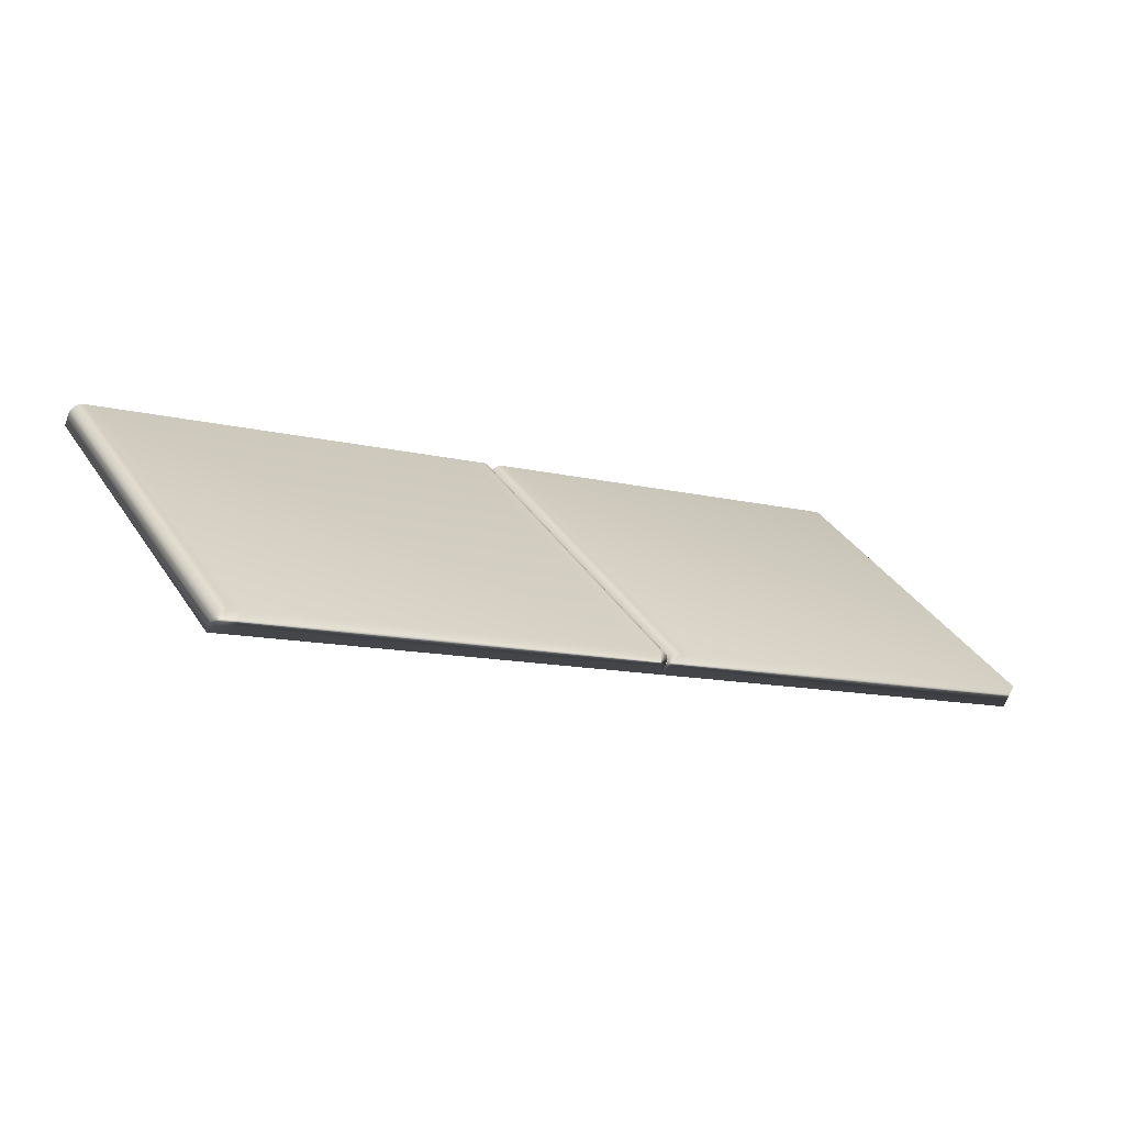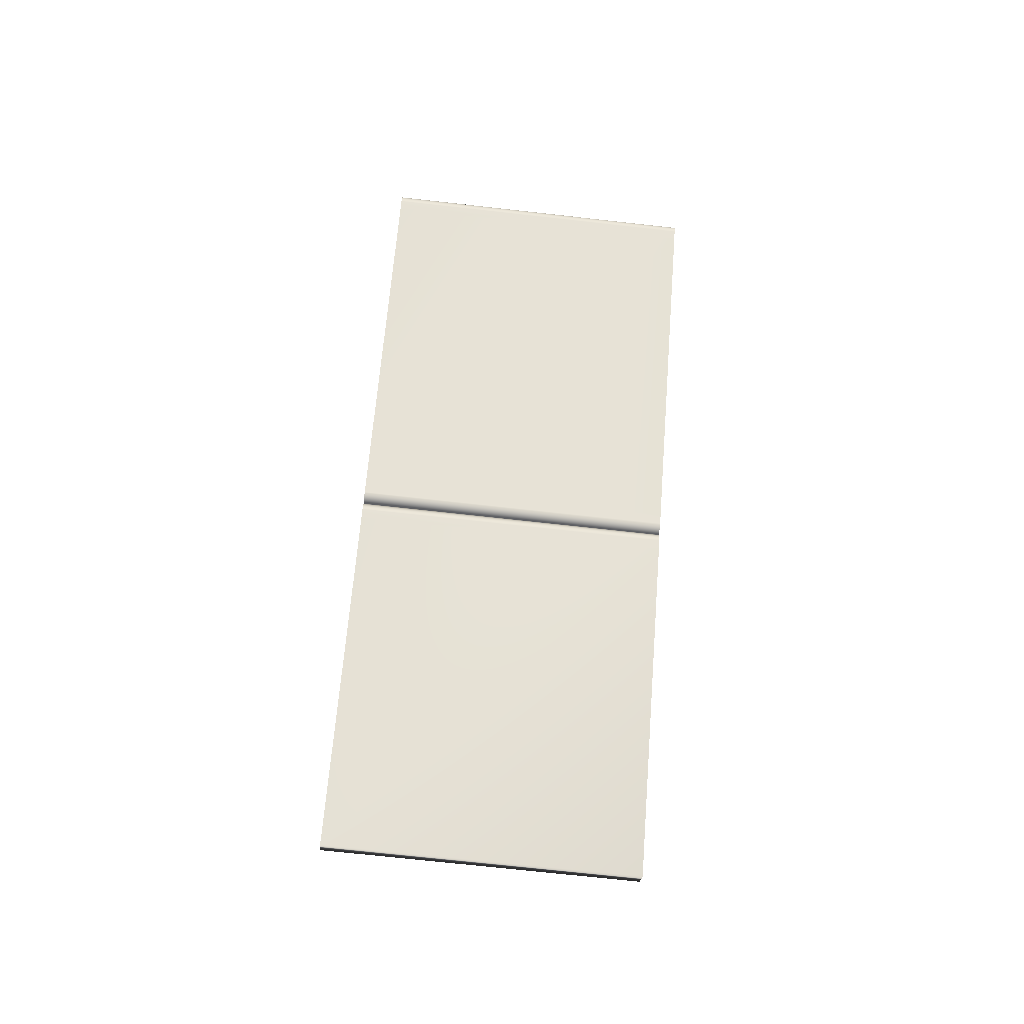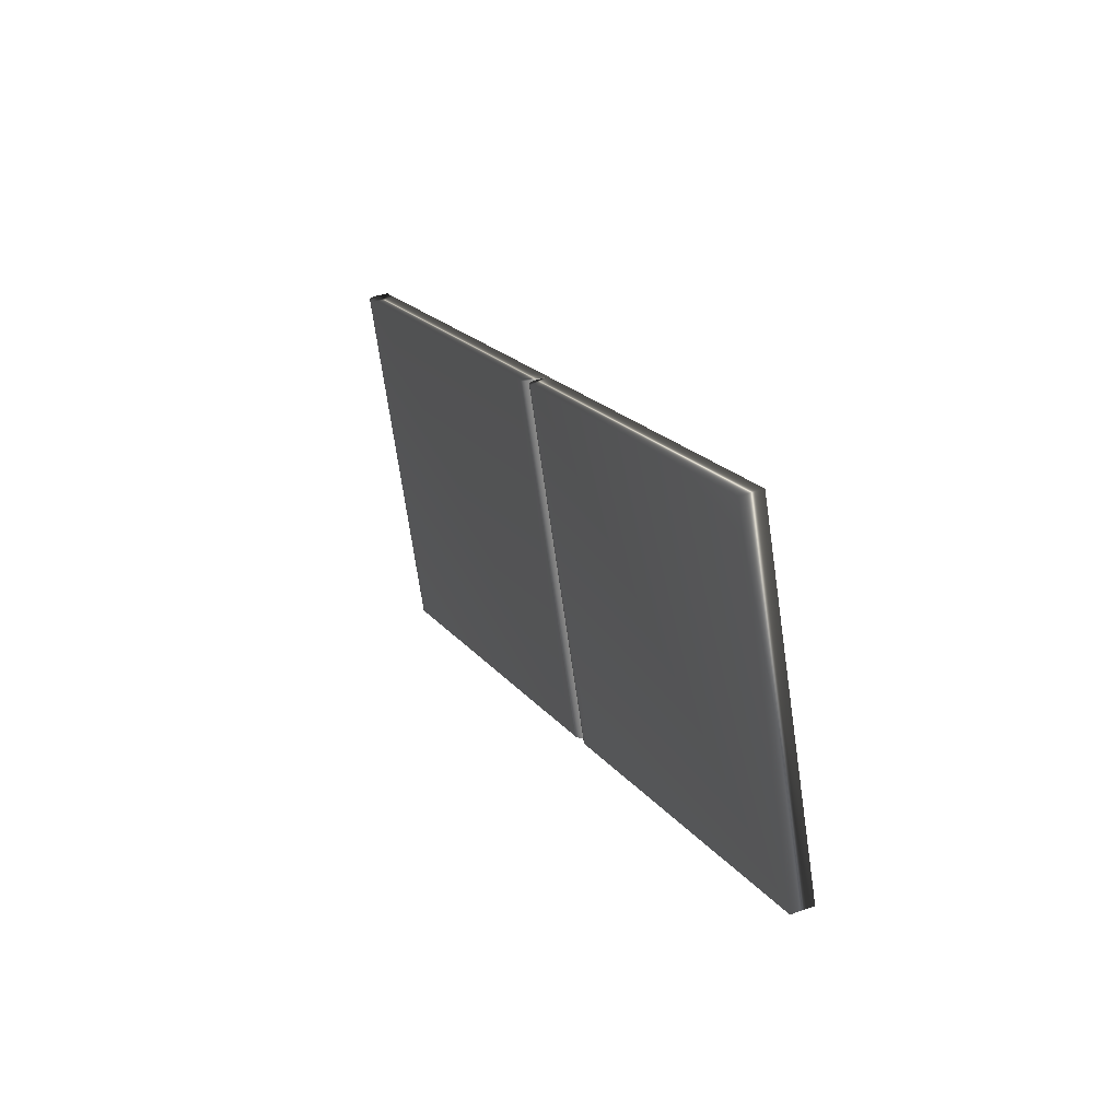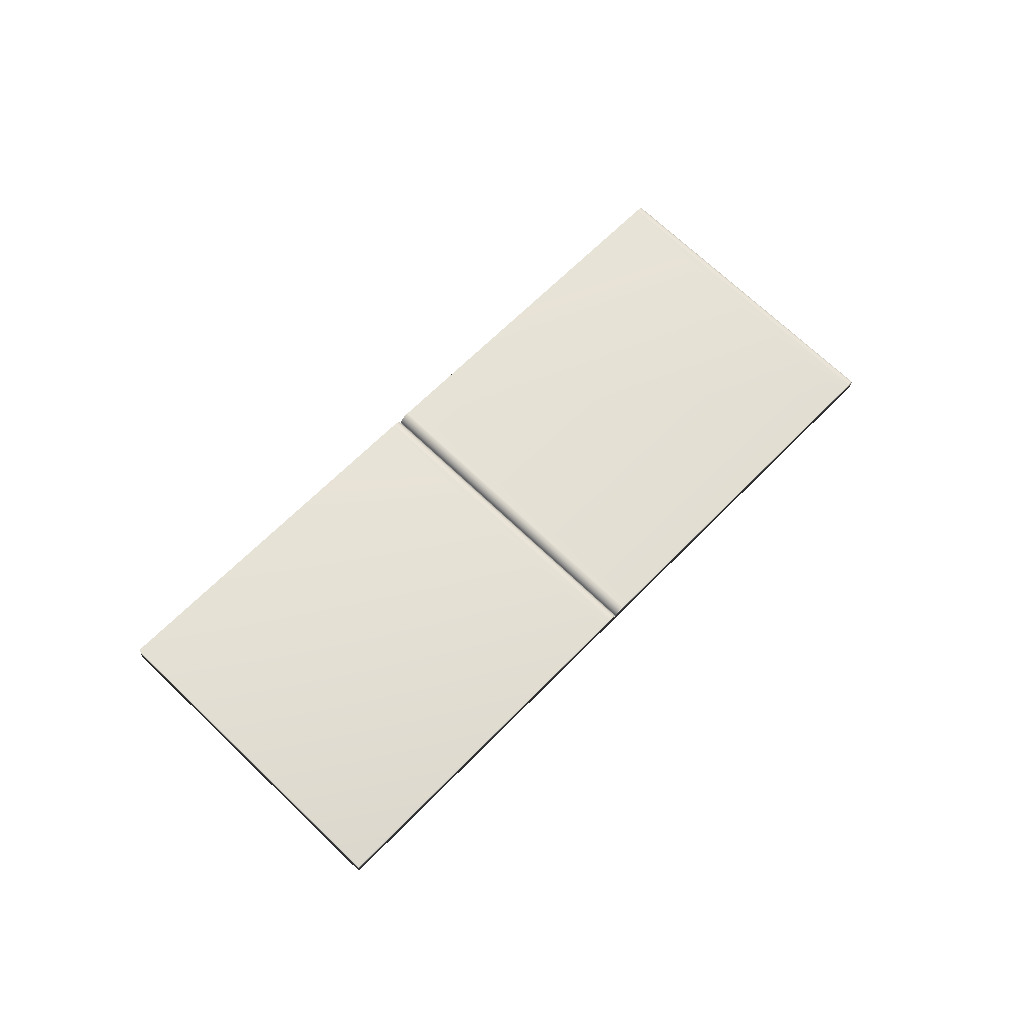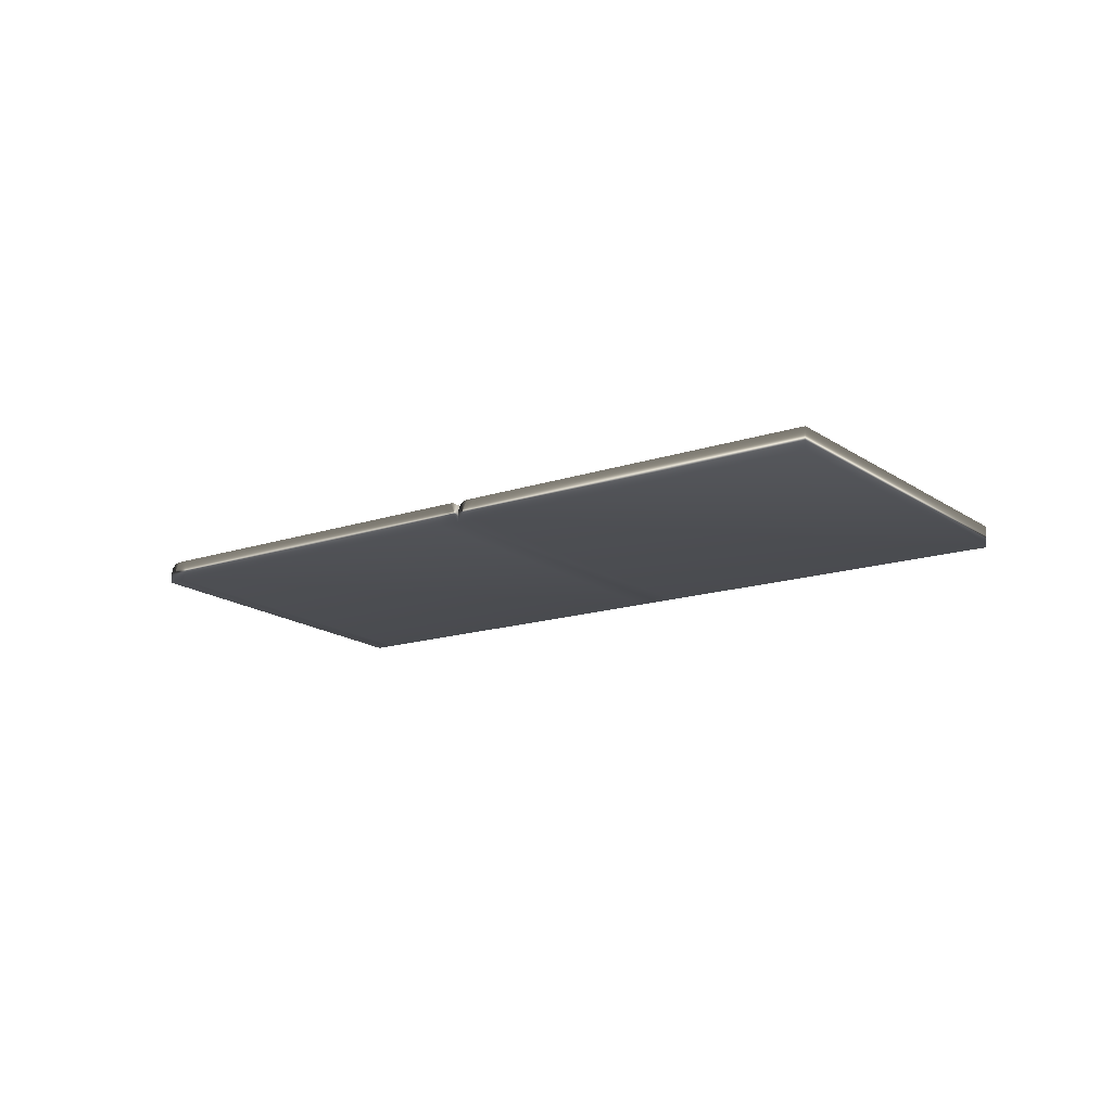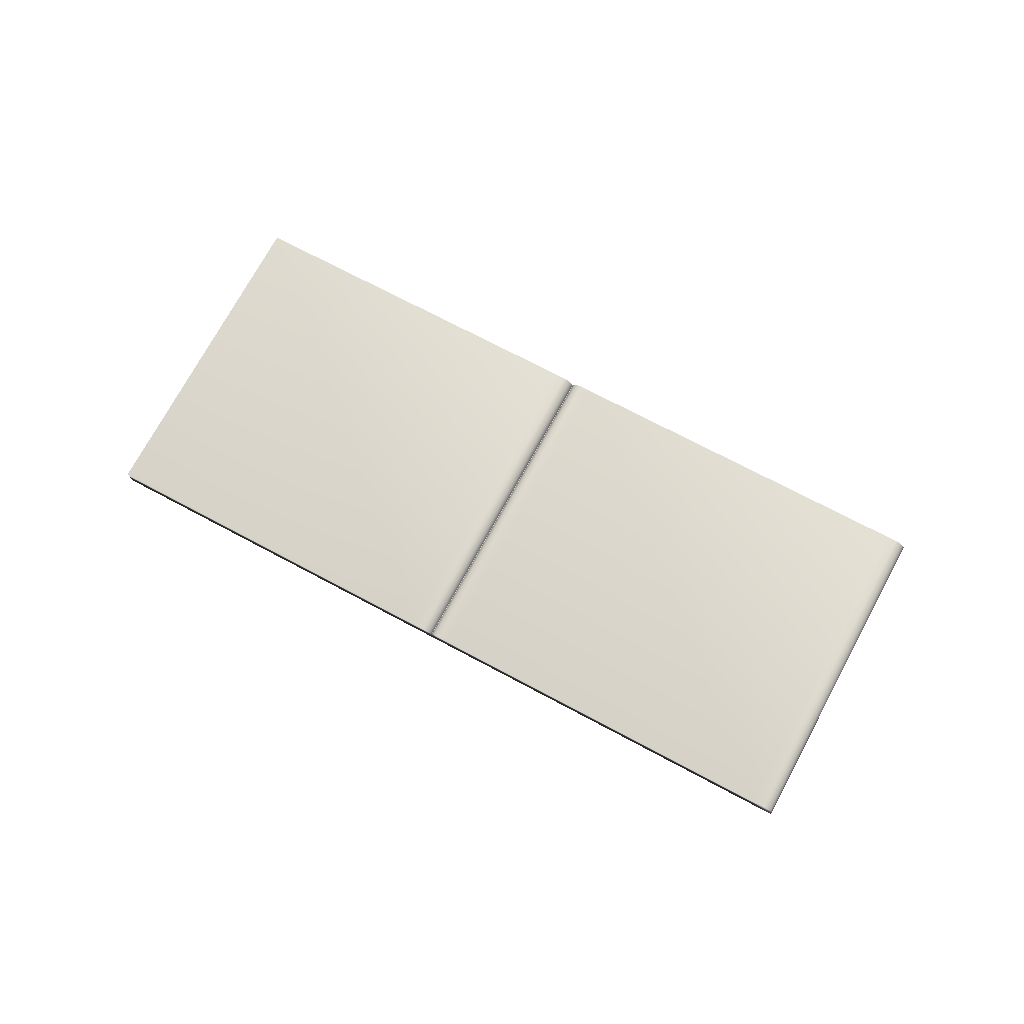
<metadata>
{"format":"obj","ext":"obj","renderer":"f3d","projection":"perspective","resolution":1024,"background":"white","views":[{"elev":-63.8,"azim":-23.5,"up":"+Y"},{"elev":64.7,"azim":122.4,"up":"+Z"},{"elev":47.3,"azim":63.0,"up":"+Y"},{"elev":63.2,"azim":161.4,"up":"+Z"},{"elev":-12.7,"azim":66.3,"up":"+Z"},{"elev":67.8,"azim":-123.7,"up":"+Z"}]}
</metadata>
<code>
v -0.7258 0.03001 0.05832
v -0.6291 -0.1277 0.07303
v -0.7158 0.03635 0.07038
v -0.7153 0.03559 0.05847
v -0.446 -0.03084 0.07553
v -0.5322 0.1324 0.06098
v -0.5217 0.138 0.06112
v -0.522 0.1384 0.0676
v -0.5117 0.1444 0.07318
v -0.5111 0.1436 0.06127
v -0.4249 -0.01966 0.07582
v -0.3281 0.2405 0.06377
v -0.2424 0.07794 0.09024
v -0.4255 -0.0189 0.08773
v -0.4355 -0.02525 0.07568
v -0.5328 0.1332 0.07289
v -0.4466 -0.03008 0.08744
v -0.6297 -0.1269 0.08494
v -0.6396 -0.1333 0.07288
v -0.6399 -0.1329 0.07884
v -0.7261 0.03042 0.0648
v -0.64 -0.1329 0.07936
v -0.726 0.03057 0.06583
v -0.6398 -0.1327 0.08039
v -0.7258 0.0308 0.06681
v -0.6396 -0.1325 0.08137
v -0.7253 0.0311 0.06772
v -0.6392 -0.1322 0.08228
v -0.7248 0.03147 0.06853
v -0.6386 -0.1318 0.08308
v -0.7241 0.03188 0.06921
v -0.6379 -0.1314 0.08376
v -0.7233 0.03234 0.06974
v -0.6371 -0.1309 0.0843
v -0.7225 0.03282 0.07011
v -0.6363 -0.1305 0.08466
v -0.7216 0.03332 0.0703
v -0.6354 -0.13 0.08486
v -0.7211 0.03356 0.07031
v -0.6349 -0.1297 0.08486
v -0.4358 -0.02484 0.08215
v -0.436 -0.02486 0.08318
v -0.5222 0.1384 0.06862
v -0.4364 -0.02496 0.08415
v -0.5225 0.1383 0.0696
v -0.4369 -0.02515 0.08505
v -0.523 0.1381 0.07049
v -0.4375 -0.02541 0.08584
v -0.5237 0.1379 0.07128
v -0.4382 -0.02574 0.0865
v -0.5244 0.1375 0.07194
v -0.4391 -0.02613 0.08701
v -0.5252 0.1371 0.07245
v -0.4399 -0.02657 0.08735
v -0.5261 0.1367 0.0728
v -0.4409 -0.02704 0.08752
v -0.527 0.1362 0.07297
v -0.4413 -0.02728 0.08752
v -0.5275 0.136 0.07296
v -0.5219 0.1386 0.06863
v -0.4357 -0.02469 0.08318
v -0.5216 0.1388 0.06961
v -0.4354 -0.02446 0.08417
v -0.5212 0.1391 0.07052
v -0.435 -0.02415 0.08507
v -0.5206 0.1395 0.07132
v -0.4344 -0.02379 0.08588
v -0.5199 0.1399 0.072
v -0.4338 -0.02337 0.08656
v -0.5192 0.1404 0.07254
v -0.433 -0.02292 0.08709
v -0.5183 0.1408 0.0729
v -0.4321 -0.02243 0.08746
v -0.5174 0.1413 0.0731
v -0.4312 -0.02194 0.08765
v -0.5169 0.1416 0.0731
v -0.4308 -0.0217 0.08766
v -0.3286 0.2412 0.07568
v -0.2419 0.07718 0.07833
f 1 22 21
f 1 20 22
f 21 23 1
f 14 11 79
f 14 79 13
f 9 78 12
f 9 12 10
f 12 79 11
f 12 11 10
f 78 13 79
f 78 79 12
f 9 14 13
f 9 13 78
f 15 11 14
f 15 14 77
f 15 77 75
f 15 75 73
f 15 73 71
f 15 71 69
f 15 69 67
f 15 67 65
f 15 65 63
f 15 63 61
f 15 61 41
f 7 8 60
f 7 60 62
f 7 62 64
f 7 64 66
f 7 66 68
f 7 68 70
f 7 70 72
f 7 72 74
f 7 74 76
f 7 76 9
f 7 9 10
f 10 11 15
f 10 15 7
f 76 77 14
f 76 14 9
f 74 75 77
f 74 77 76
f 72 73 75
f 72 75 74
f 70 71 73
f 70 73 72
f 68 69 71
f 68 71 70
f 66 67 69
f 66 69 68
f 64 65 67
f 64 67 66
f 62 63 65
f 62 65 64
f 60 61 63
f 60 63 62
f 8 41 61
f 8 61 60
f 15 41 42
f 15 42 44
f 15 44 46
f 15 46 48
f 15 48 50
f 15 50 52
f 15 52 54
f 15 54 56
f 15 56 58
f 15 58 17
f 15 17 5
f 7 6 16
f 7 16 59
f 7 59 57
f 7 57 55
f 7 55 53
f 7 53 51
f 7 51 49
f 7 49 47
f 7 47 45
f 7 45 43
f 7 43 8
f 6 7 15
f 6 15 5
f 59 16 17
f 59 17 58
f 57 59 58
f 57 58 56
f 55 57 56
f 55 56 54
f 53 55 54
f 53 54 52
f 51 53 52
f 51 52 50
f 49 51 50
f 49 50 48
f 47 49 48
f 47 48 46
f 45 47 46
f 45 46 44
f 43 45 44
f 43 44 42
f 8 43 42
f 8 42 41
f 18 2 5
f 18 5 17
f 3 16 6
f 3 6 4
f 6 5 2
f 6 2 4
f 3 18 17
f 3 17 16
f 19 2 18
f 19 18 40
f 19 40 38
f 19 38 36
f 19 36 34
f 19 34 32
f 19 32 30
f 19 30 28
f 19 28 26
f 19 26 24
f 19 24 22
f 19 22 20
f 1 23 25
f 1 25 27
f 1 27 29
f 1 29 31
f 1 31 33
f 1 33 35
f 1 35 37
f 1 37 39
f 1 39 3
f 1 3 4
f 4 2 19
f 4 19 1
f 39 40 18
f 39 18 3
f 37 38 40
f 37 40 39
f 35 36 38
f 35 38 37
f 33 34 36
f 33 36 35
f 31 32 34
f 31 34 33
f 29 30 32
f 29 32 31
f 27 28 30
f 27 30 29
f 25 26 28
f 25 28 27
f 23 24 26
f 23 26 25
f 21 22 24
f 21 24 23
f 1 19 20

</code>
